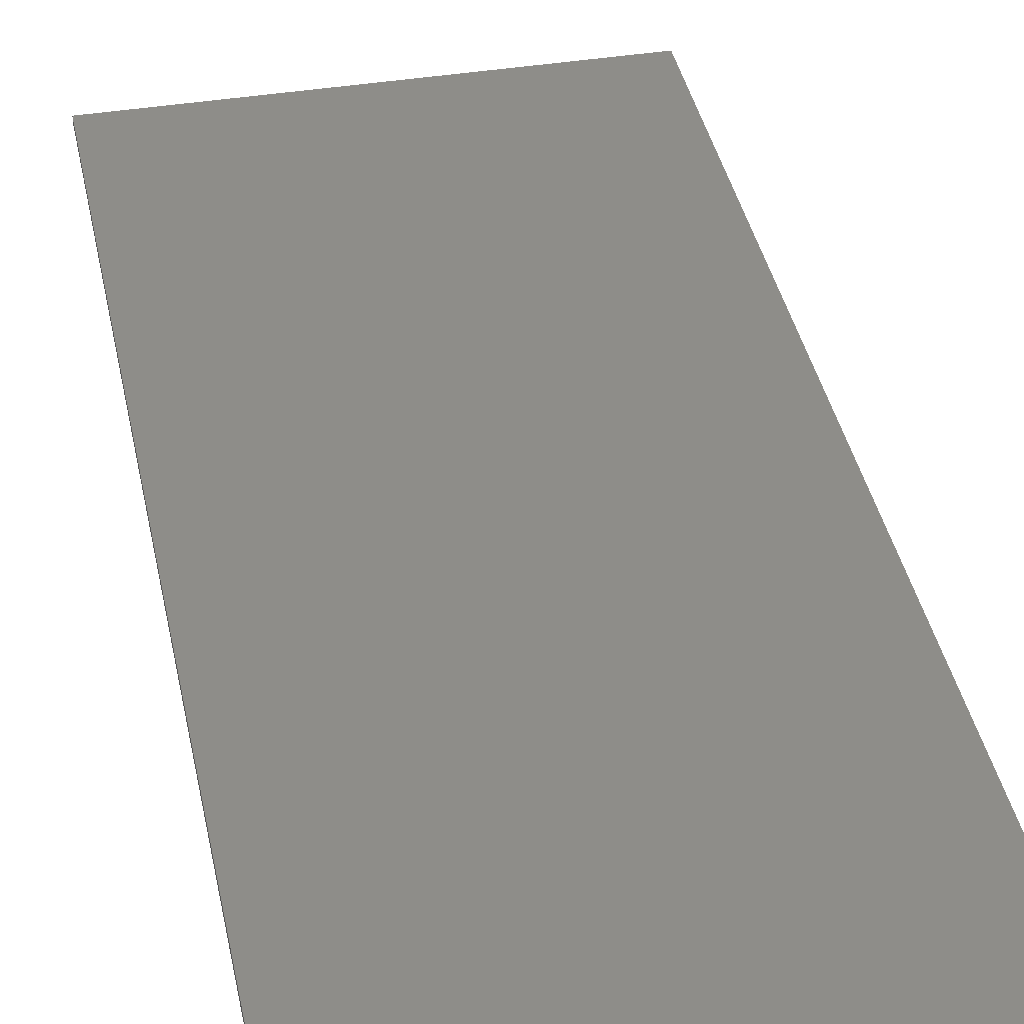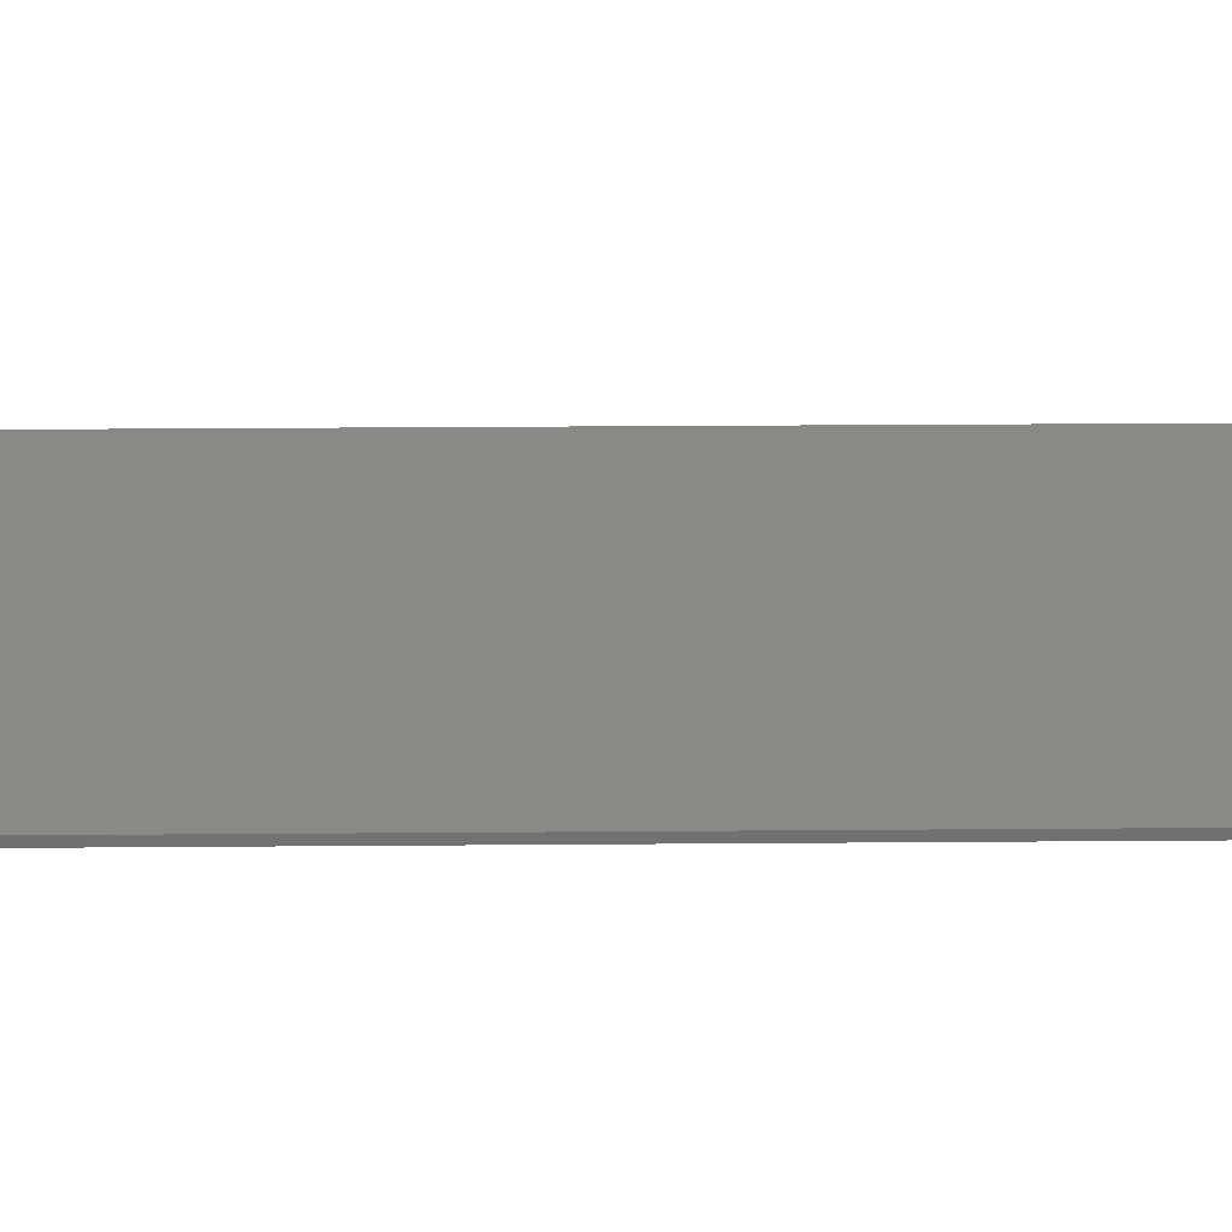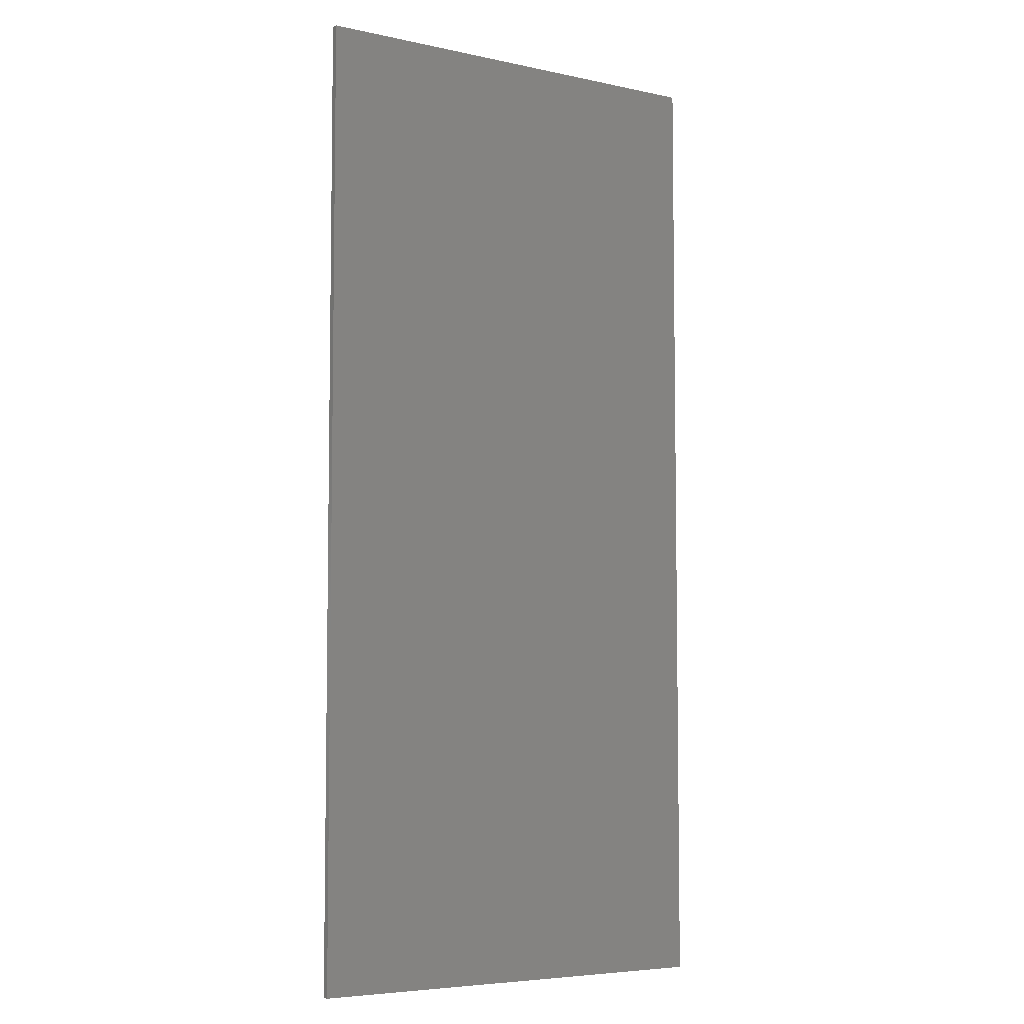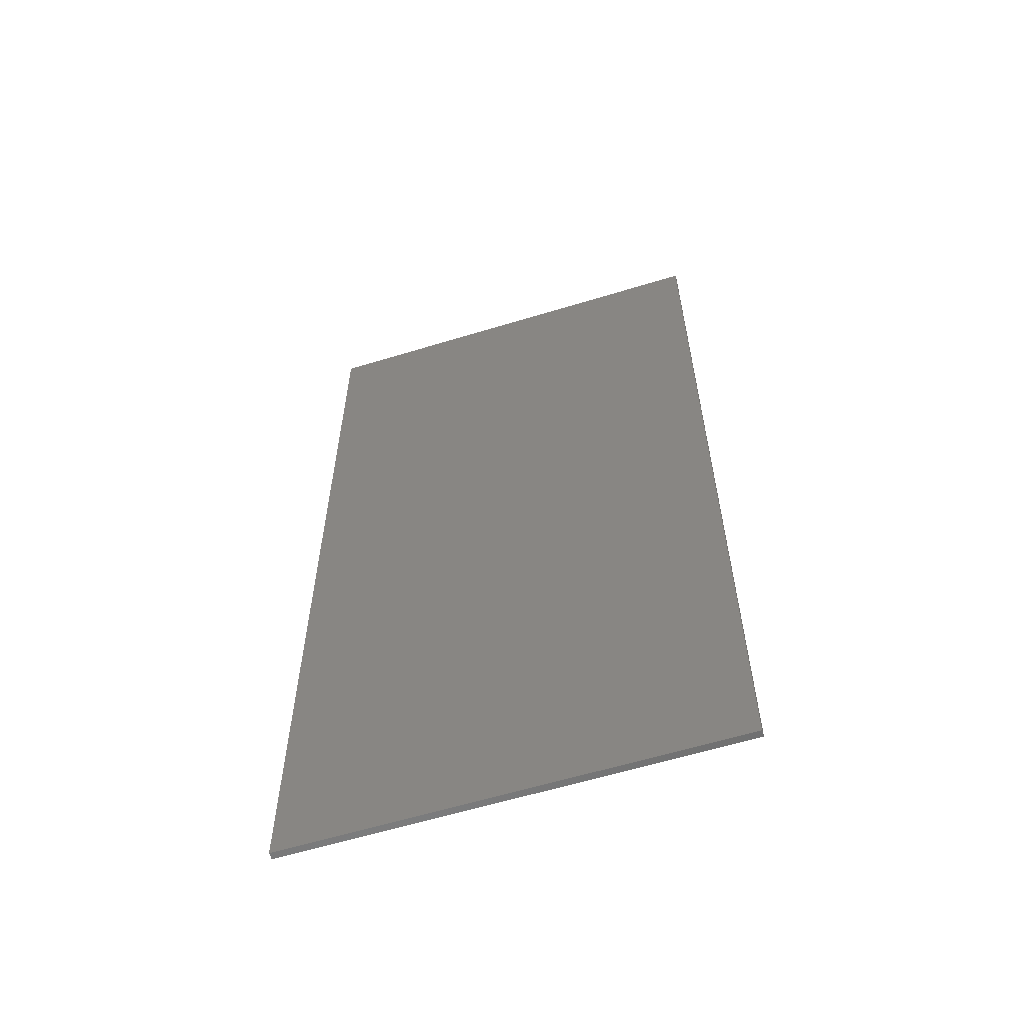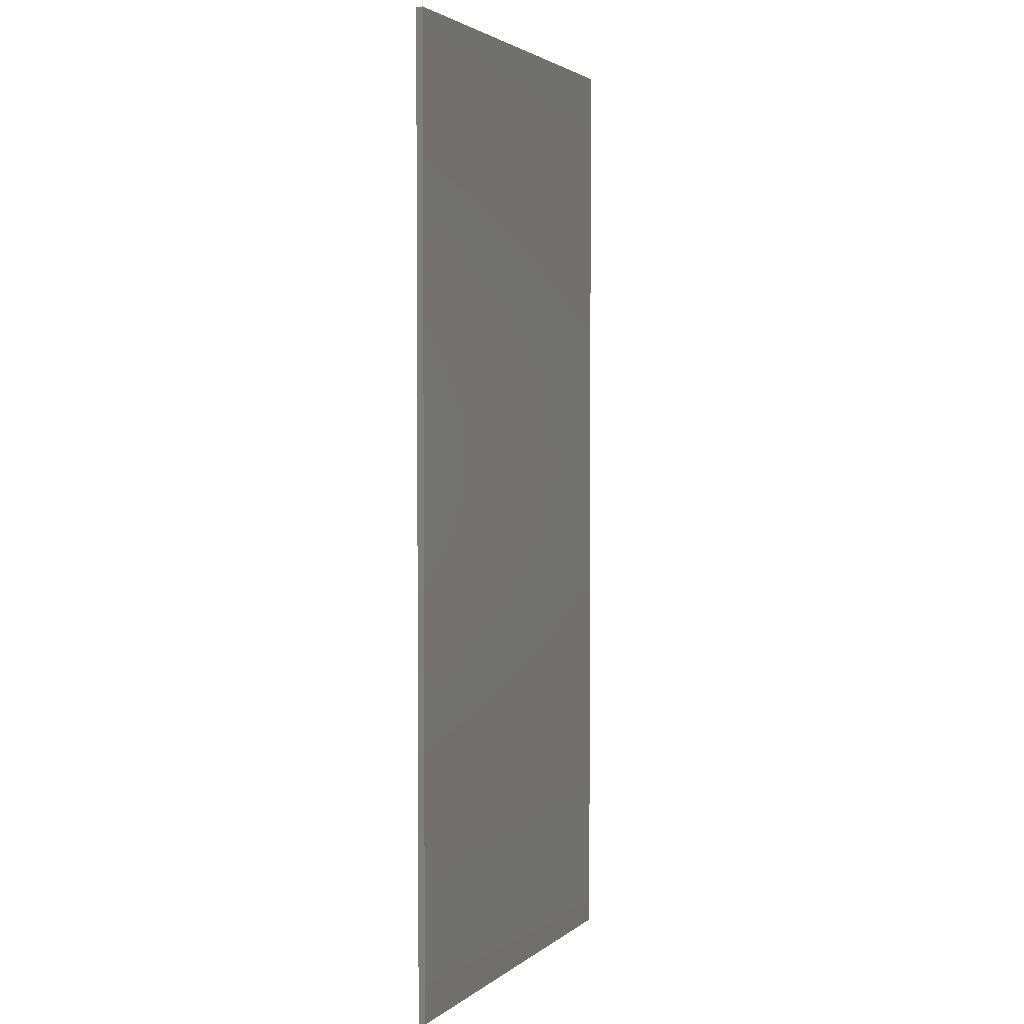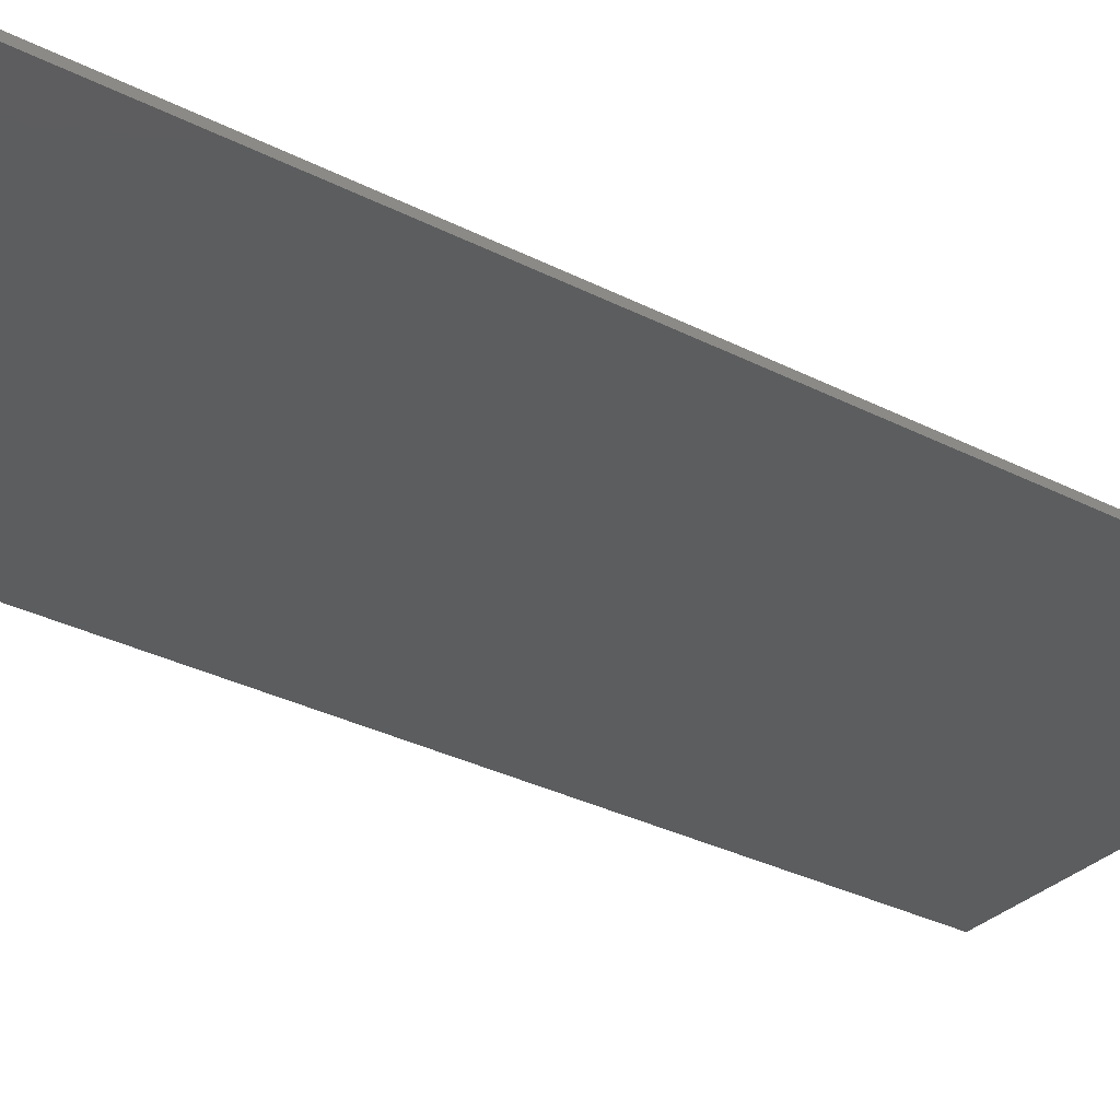
<metadata>
{"format":"stl","ext":"stl","renderer":"f3d","projection":"perspective","resolution":1024,"background":"white","views":[{"elev":39.5,"azim":-11.5,"up":"+Y"},{"elev":27.9,"azim":89.3,"up":"+Y"},{"elev":-5.8,"azim":-33.1,"up":"+Z"},{"elev":-60.7,"azim":-162.7,"up":"+Z"},{"elev":2.8,"azim":113.8,"up":"+Z"},{"elev":-31.7,"azim":54.1,"up":"+Y"}]}
</metadata>
<code>
# stl→obj: 87 verts, 158 faces
v -0.1 -0.01 0.3352
v 0.1 -0.01 0.3052
v 0.1 -0.01 0.3352
v -0.1 -0.01 0.3052
v -0.1 -0.01 -0.3052
v 0.1 -0.01 -0.3352
v 0.1 -0.01 -0.3052
v -0.1 -0.01 -0.3352
v -0.0468 -0.01 0.528
v -0.0216 -0.01 0.508
v -0.0204 -0.01 0.5384
v 0.0448 -0.01 -0.3744
v 0.0768 -0.01 -0.3852
v 0.1112 -0.01 -0.4372
v 0.32 -0.01 -0.48
v 0.1112 -0.01 -0.4124
v -0.0052 -0.01 -0.486
v 0.1052 -0.01 -0.5096
v 0.0488 -0.01 -0.4732
v 0.0884 -0.01 -0.4568
v 0.1132 -0.01 -0.5144
v 0.106 -0.01 -0.534
v 0.32 -0.01 -0.72
v 0.1132 -0.01 -0.528
v -0.1224 -0.01 -0.5288
v -0.1224 -0.01 -0.5208
v -0.32 -0.01 -0.474
v -0.0624 -0.01 -0.3796
v -0.036 -0.01 -0.3744
v -0.0996 -0.01 -0.4
v -0.1132 -0.01 -0.4252
v -0.1132 -0.01 -0.4164
v -0.32 -0.01 -0.3272
v -0.1 -0.01 -0.2852
v -0.32 -0.01 -0.2644
v -0.1 -0.01 -0.2452
v -0.1 -0.01 -0.2252
v -0.32 -0.01 0.0848
v -0.1 -0.01 0.2252
v -0.1 -0.01 0.2452
v -0.32 -0.01 0.2716
v -0.1 -0.01 0.2852
v -0.32 -0.01 0.4012
v -0.086 -0.01 0.508
v -0.086 -0.01 0.522
v -0.32 -0.01 0.72
v 0.0024 -0.01 0.5572
v 0.0288 -0.01 0.5572
v 0.0376 -0.01 0.5472
v 0.32 -0.01 0.72
v 0.0304 -0.01 0.3976
v 0.0376 -0.01 0.4056
v 0.1 -0.01 0.2452
v 0.32 -0.01 0.228
v 0.1 -0.01 0.2852
v 0.1 -0.01 -0.2252
v 0.32 -0.01 -0.2412
v 0.1 -0.01 0.2252
v 0.1 -0.01 -0.2852
v 0.32 -0.01 -0.304
v 0.1 -0.01 -0.2452
v 0.32 -0.01 -0.3724
v 0.32 0 0.72
v 0.32 0 -0.72
v -0.32 0 -0.72
v -0.32 0 0.72
v -0.32 -0.01 -0.72
v -0.0144 -0.01 0.498
v -0.0144 -0.01 0.4056
v -0.0032 -0.01 0.3976
v -0.108 -0.01 -0.4316
v -0.0568 -0.01 -0.4136
v -0.0718 -0.01 -0.4312
v -0.0276 -0.01 -0.4008
v 0.0032 -0.01 -0.3972
v 0.0984 -0.01 -0.398
v 0.0424 -0.01 -0.4052
v 0.0568 -0.01 -0.4196
v 0.0568 -0.01 -0.4296
v 0.0412 -0.01 -0.4424
v -0.0112 -0.01 -0.4568
v -0.0676 -0.01 -0.4736
v -0.1052 -0.01 -0.498
v -0.0468 -0.01 -0.4988
v -0.054 -0.01 -0.5096
v -0.1148 -0.01 -0.534
v 0.32 -0.01 0.2912
f 1 2 3
f 4 2 1
f 5 6 7
f 8 6 5
f 9 10 11
f 12 13 6
f 14 15 16
f 17 18 19
f 20 15 14
f 18 21 15
f 22 23 24
f 25 26 27
f 28 29 8
f 30 28 8
f 31 32 33
f 5 34 35
f 36 37 38
f 39 40 41
f 42 4 43
f 4 1 43
f 44 45 46
f 11 47 46
f 48 49 50
f 51 3 52
f 53 54 55
f 56 57 58
f 59 60 61
f 6 62 7
f 63 64 65
f 63 65 66
f 46 50 63
f 46 63 66
f 67 46 66
f 67 66 65
f 23 67 65
f 23 65 64
f 50 23 64
f 50 64 63
f 40 53 55
f 40 55 42
f 37 56 58
f 37 58 39
f 34 59 61
f 34 61 36
f 44 10 9
f 44 9 45
f 10 68 47
f 10 47 11
f 68 69 48
f 68 48 47
f 70 49 48
f 70 48 69
f 51 52 49
f 51 49 70
f 31 71 30
f 31 30 32
f 72 30 71
f 72 71 73
f 74 28 30
f 74 30 72
f 75 29 28
f 75 28 74
f 13 12 29
f 13 29 75
f 76 13 75
f 76 75 77
f 16 76 77
f 16 77 78
f 79 14 16
f 79 16 78
f 80 20 14
f 80 14 79
f 19 20 80
f 19 80 81
f 17 19 81
f 17 81 82
f 83 84 17
f 83 17 82
f 26 85 84
f 26 84 83
f 25 86 85
f 25 85 26
f 86 22 18
f 86 18 85
f 22 24 21
f 22 21 18
f 42 55 2
f 42 2 4
f 39 58 53
f 39 53 40
f 36 61 56
f 36 56 37
f 5 7 59
f 5 59 34
f 29 12 6
f 29 6 8
f 13 76 62
f 13 62 6
f 15 62 76
f 15 76 16
f 85 18 17
f 85 17 84
f 15 20 19
f 15 19 18
f 24 23 15
f 24 15 21
f 67 23 22
f 67 22 86
f 27 67 86
f 27 86 25
f 80 79 78
f 80 78 77
f 81 80 77
f 81 77 75
f 75 74 72
f 75 72 81
f 82 81 72
f 82 72 73
f 83 82 73
f 83 73 71
f 26 83 71
f 26 71 31
f 33 27 26
f 33 26 31
f 33 32 30
f 33 30 8
f 35 33 8
f 35 8 5
f 38 35 34
f 38 34 36
f 41 38 37
f 41 37 39
f 43 41 40
f 43 40 42
f 3 51 70
f 3 70 1
f 1 70 69
f 1 69 43
f 69 68 10
f 69 10 44
f 46 43 69
f 46 69 44
f 45 9 11
f 45 11 46
f 47 48 50
f 47 50 46
f 52 3 50
f 52 50 49
f 2 87 50
f 2 50 3
f 54 87 2
f 54 2 55
f 57 54 53
f 57 53 58
f 60 57 56
f 60 56 61
f 62 60 59
f 62 59 7

</code>
